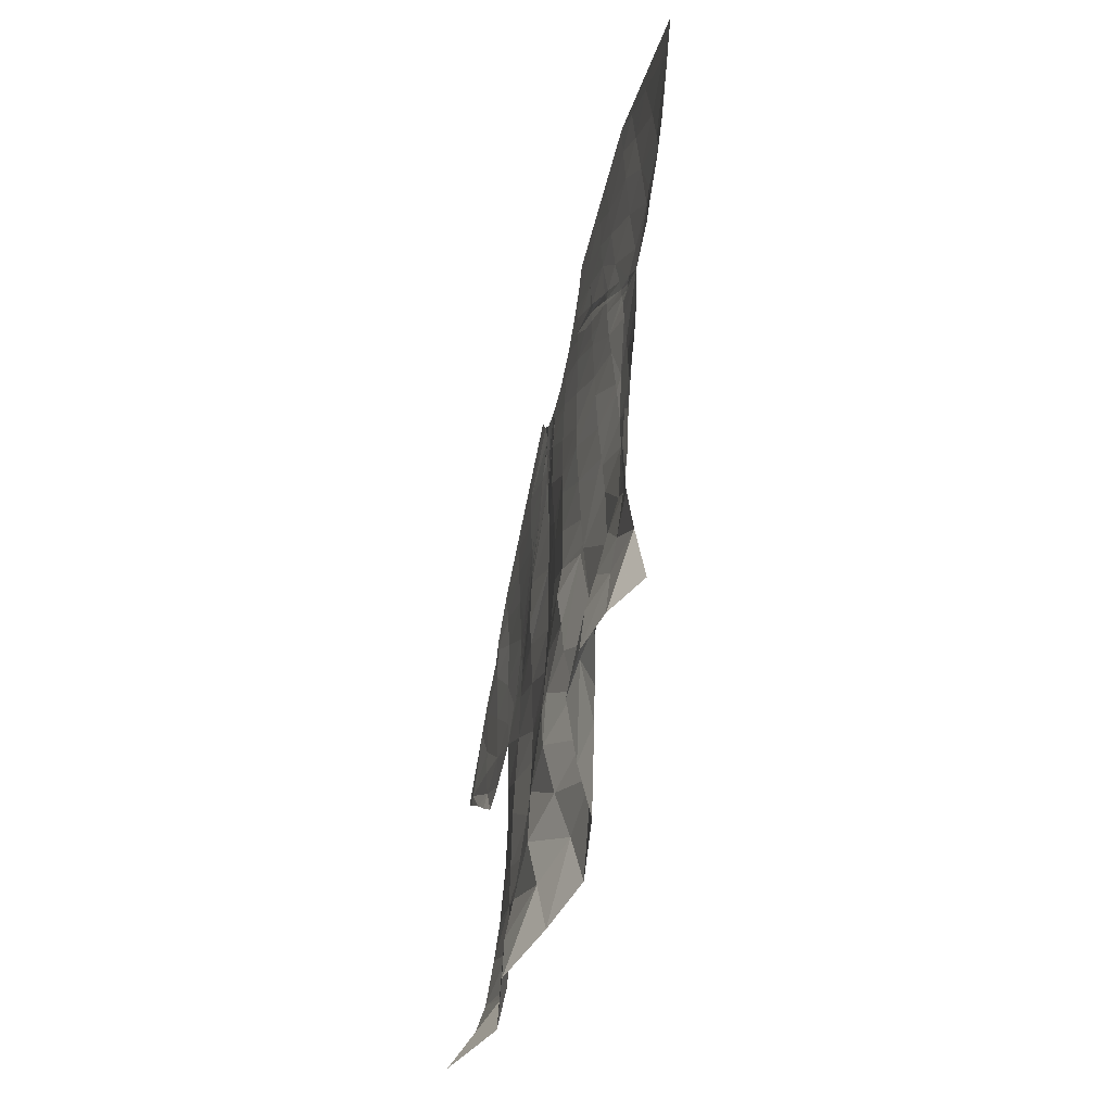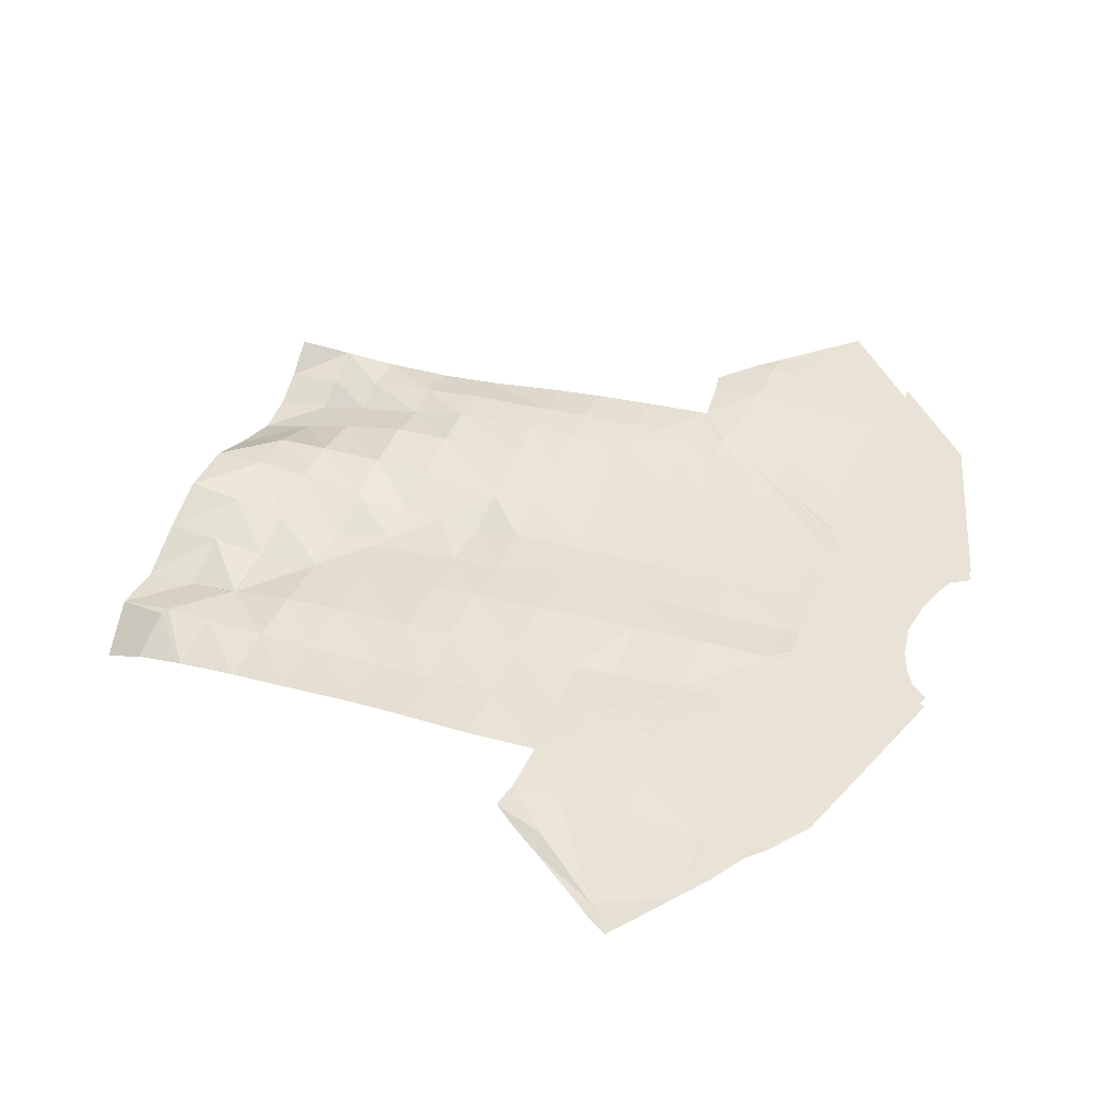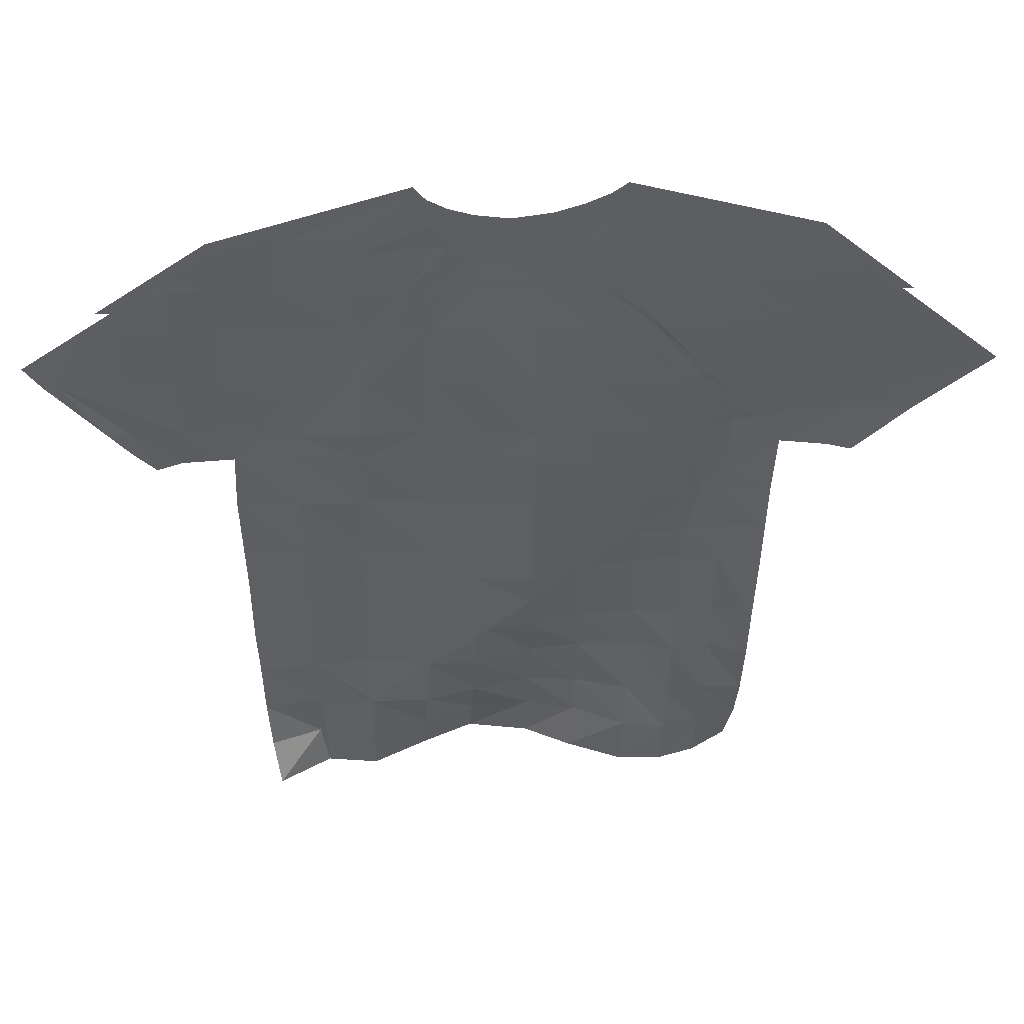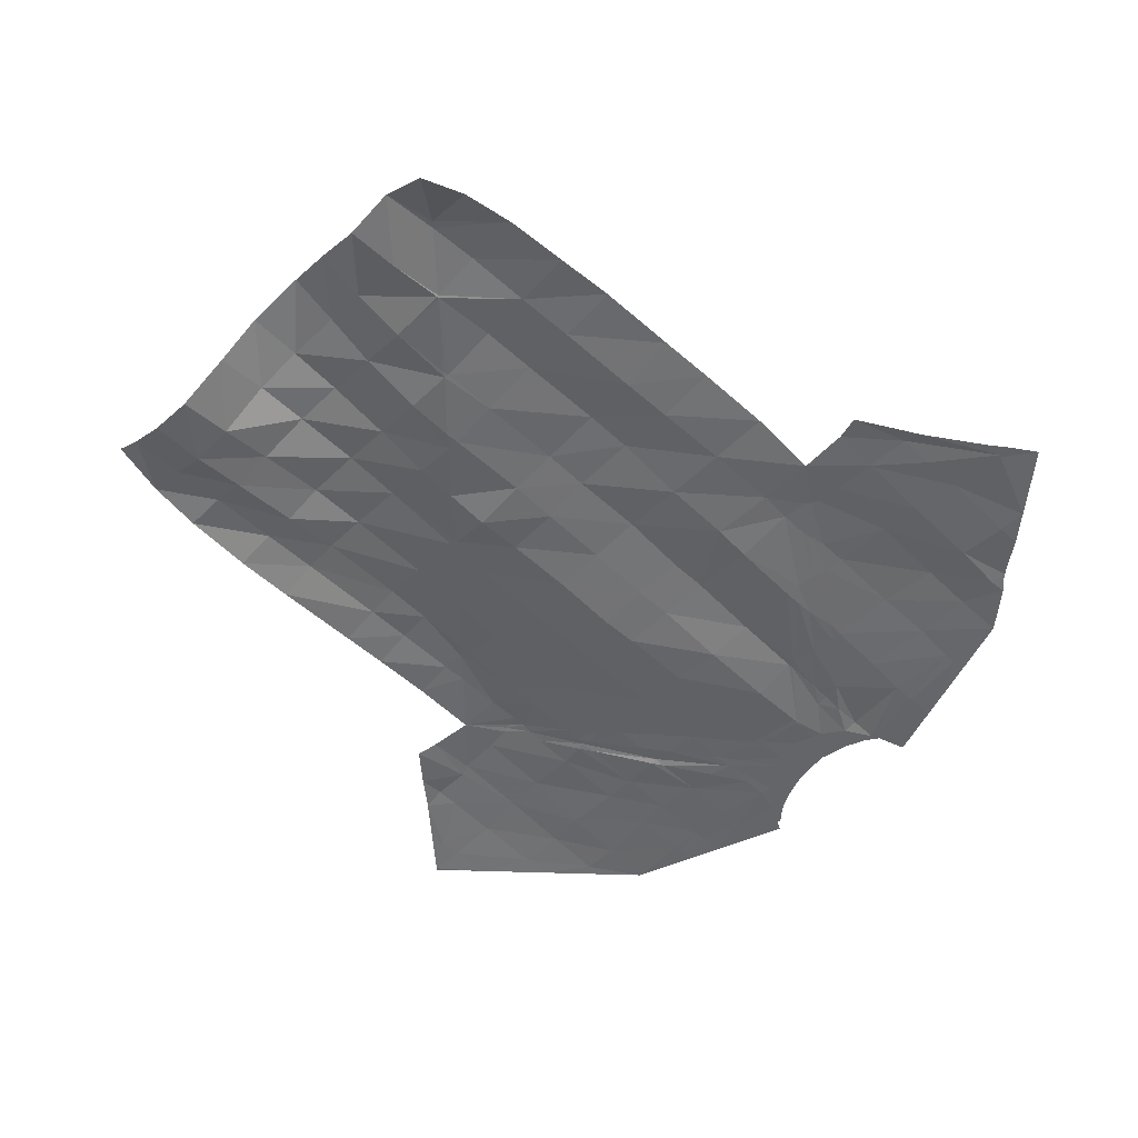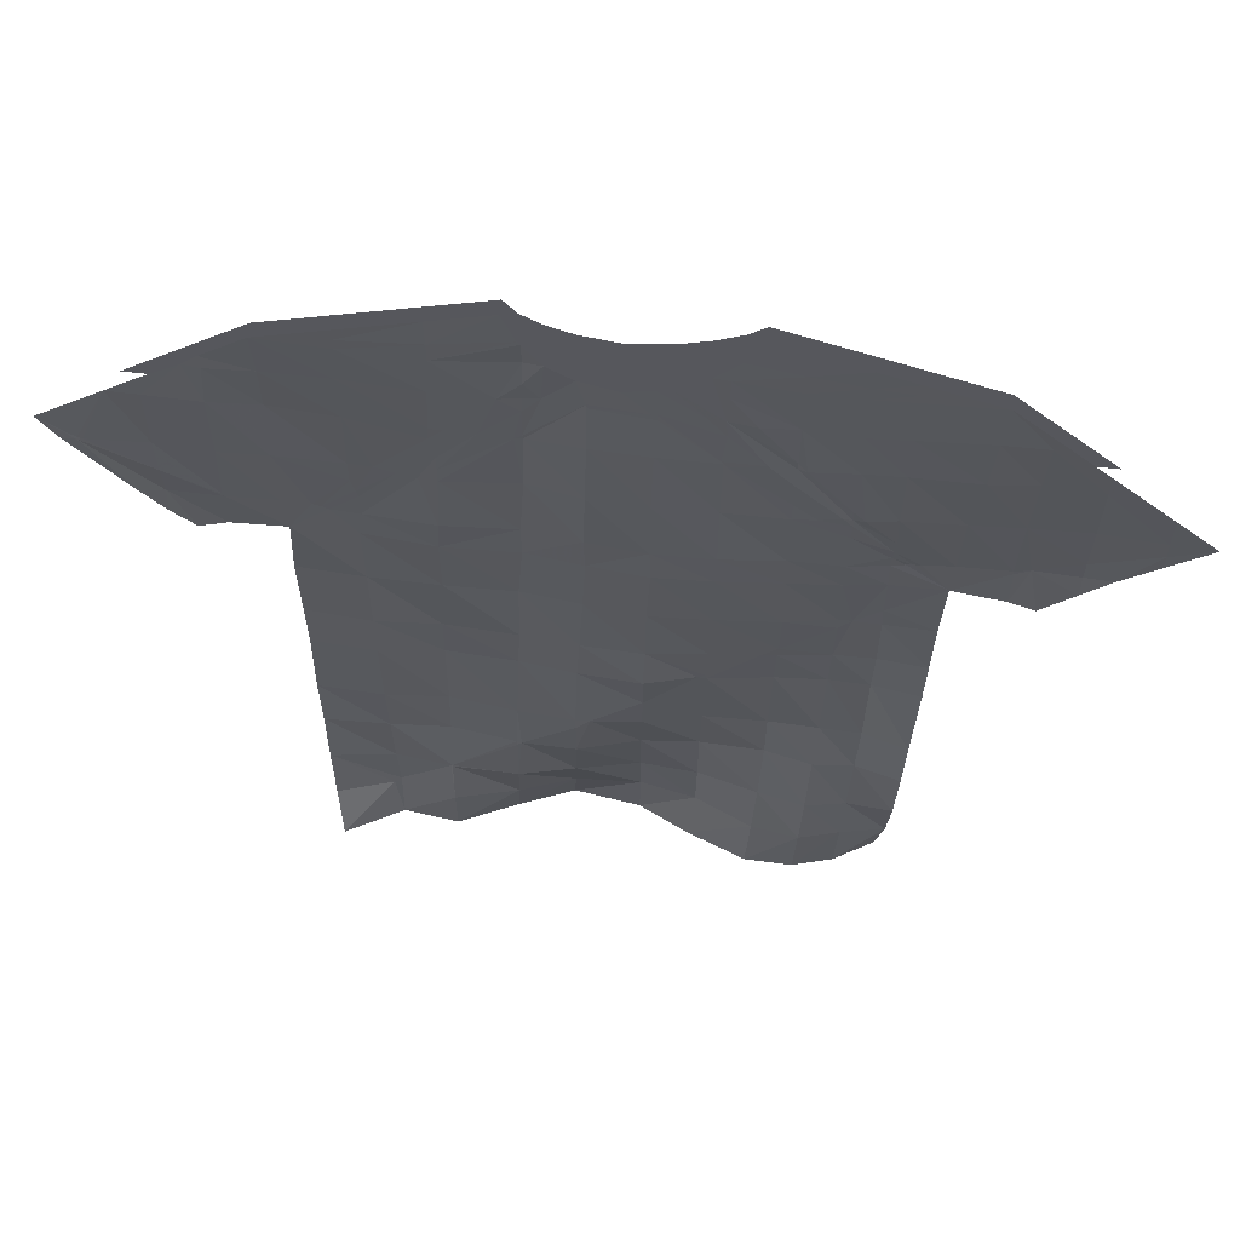
<metadata>
{"format":"obj","ext":"obj","renderer":"f3d","projection":"perspective","resolution":1024,"background":"white","views":[{"elev":-59.7,"azim":-93.8,"up":"+Y"},{"elev":35.8,"azim":112.0,"up":"+Z"},{"elev":50.8,"azim":-173.8,"up":"+Y"},{"elev":-58.7,"azim":47.2,"up":"+Z"},{"elev":62.1,"azim":-164.7,"up":"+Y"}]}
</metadata>
<code>
v -118.7 167.6 949.8
v -132.4 178.3 951.9
v -146.4 183 954
v -147.2 181.8 954.2
v -148.6 181 954.4
v -150.3 180.3 954.6
v -152.8 179.9 955
v -155.6 180.3 955.4
v -157.7 181.1 955.8
v -159.4 181.9 956
v -160.6 182.9 956.2
v -173.9 178.6 958.2
v -187.2 165.7 960.3
v -177.8 156.1 958.8
v -172.5 158 958
v -172.5 120.5 958
v -132.3 120.6 951.9
v -132.4 158.1 951.9
v -126.9 156.5 951.1
v -124.2 172 950.7
v -180.6 172.1 959.3
o shirtback
f 12 9 8
f 6 5 2
f 21 12 8
f 20 21 7
f 12 11 10
f 5 4 2
f 12 10 9
f 4 3 2
f 6 2 20
f 21 8 7
f 20 7 6
v -118.8 167.6 948.9
v -132.5 178.3 950.9
v -146.5 183 953.1
v -147.4 180.5 953.2
v -148.8 178.4 953.4
v -150.5 177.2 953.7
v -152.9 176.5 954.1
v -155.8 177.2 954.5
v -157.9 178.8 954.8
v -159.5 180.6 955.1
v -160.7 182.9 955.2
v -174 178.6 957.3
v -187.3 165.7 959.3
v -178 155.6 958.3
v -172.6 156.4 957.9
v -171 117.8 957.6
v -133.9 118.3 948.1
v -132.6 156.6 951.4
v -126.9 155.9 950.4
v -168.9 159.8 957.3
v -169 160.6 957.2
v -169 178.4 956.5
v -169.1 161.8 957.1
v -169.1 179.1 956.5
v -169.1 180.2 956.5
v -168.9 152.8 957.4
v -168.9 156.3 957.4
v -168.4 117.9 955.5
v -166.3 162.4 956.5
v -166.4 163.8 956.4
v -166.6 178.2 956.2
v -166.3 165.6 956.3
v -166.5 179.3 956.1
v -166.5 181 956.1
v -166.3 150.1 956.9
v -165.7 118.1 954.2
v -166.3 156.1 956.7
v -162.9 165.9 955.7
v -162.9 168.1 955.7
v -163 178.2 955.6
v -162.9 170.7 955.6
v -163 179.9 955.6
v -163 182.1 955.6
v -162.9 147 956.1
v -162.3 118.3 953.6
v -162.8 156.2 955.8
v -158.6 170.2 954.9
v -158.9 173 955
v -158.9 179.9 955
v -158.9 178.7 955
v -158.9 177 955
v -158.4 142.8 955.1
v -157.8 118.3 954.6
v -158.7 156.3 954.8
v -154.9 177 954.3
v -155 174 954.3
v -154.5 139 953.9
v -153.9 118.3 955.8
v -154.8 156.2 954
v -151.2 177 953.8
v -151.1 174.9 953.7
v -150.1 134.8 952.9
v -149.1 118.4 955.6
v -150.8 156.3 953.8
v -147.6 178.3 953.4
v -147.5 180.3 953.2
v -147.5 176.2 953.3
v -147.3 173.2 953.4
v -146 130.9 952.5
v -145.4 118.2 953.6
v -147.3 170.5 953.5
v -146.8 156.4 953.6
v -142.4 181.6 952.4
v -142.4 179.5 952.4
v -142.4 177.8 952.4
v -141.3 126.4 951.7
v -141.5 118.1 951.1
v -141.8 169.2 952.5
v -142.2 167.1 952.6
v -142.2 165.9 952.6
v -141.8 156.4 952.6
v -137.1 179.9 951.6
v -137.2 178.9 951.7
v -137.2 178 951.7
v -137.4 122.3 951.6
v -137.5 118 951
v -136.8 163 952.1
v -137 161.8 952.1
v -137.2 161.2 952.1
v -136.9 156.7 952.1
v -129.5 176 950.5
v -128.9 160.2 950.7
v -128.8 156.5 950.8
v -125.5 158 949.9
v -125.6 172.9 949.9
v -125.5 162.7 950
v -121.1 164.4 949
v -121.3 169.6 949.2
v -121.2 165.9 949.1
v -176.7 176 957.7
v -176.2 159.2 958.4
v -176.2 156 958.3
v -180.3 158 958.7
v -180.3 172.6 958.2
v -180.2 161.7 958.8
v -184.6 162.8 959.1
v -184.4 168.5 958.9
v -184.5 164.1 959.1
v -171.6 122.1 956.9
v -133.1 121.8 949.6
v -136.9 121.9 951.4
v -168.6 122.1 955.8
v -165.8 122.3 954.5
v -162.4 122.4 954.5
v -158 122.3 955.7
v -154 122.3 955.8
v -149.4 122.4 954.8
v -145.8 122.2 953
v -141.5 122.1 951.2
v -137.4 121.8 951.5
v -171.9 126.1 956.6
v -132.7 125.9 950.4
v -168.6 126.2 956.3
v -165.9 126.3 955.2
v -162.5 126.3 955.4
v -158.1 126.4 955.7
v -154 126.5 955.4
v -149.8 126.4 953.8
v -146 126.3 952.3
v -141.2 126.2 951.8
v -141.4 126.3 951.7
v -137.2 126.1 951.7
v -172.1 131.5 956.4
v -132.6 130.8 950.9
v -168.8 131.5 956.7
v -166 131.5 956
v -162.5 131.4 956.3
v -158.1 131.5 955.7
v -154.2 131.4 954.8
v -146.3 131.3 952.5
v -150.1 131.2 953
v -146 131.3 952.5
v -141.3 131.2 952.4
v -137.1 131 951.6
v -172.2 136 956.7
v -132.4 135.2 951.2
v -168.9 135.9 957.1
v -166 135.8 956.8
v -162.6 135.9 956.3
v -158.2 135.9 955.5
v -151.1 135.8 953.2
v -154.4 135.8 954.1
v -150.1 135.9 953
v -146.1 135.6 952.7
v -141.3 135.6 952.6
v -137 135.4 951.7
v -172.3 142.9 957.3
v -132.4 141.4 951.5
v -168.9 142.7 957.3
v -166.1 142.5 957.1
v -162.7 142.5 956.3
v -157.9 142.5 955
v -158.4 142.3 955.1
v -154.5 142.4 953.7
v -150.2 142.2 953.4
v -146.2 142.1 953.2
v -141.3 142 952.8
v -137 141.7 951.7
v -172.4 146.5 957.5
v -132.3 145.5 951.6
v -169 146.2 957.5
v -166.2 146.1 957.1
v -161.8 146 955.9
v -162.8 146 956.1
v -158.5 146.1 955
v -154.6 146 954
v -150.3 145.9 953.5
v -146.4 145.7 953.4
v -141.4 145.6 952.8
v -137 145.7 951.8
v -172.4 151.2 957.8
v -132.3 151.3 951.6
v -167.1 151 957.2
v -169 150.9 957.4
v -166.2 151.3 956.9
v -162.9 151 955.9
v -158.7 151.1 954.9
v -154.6 151.1 954
v -150.5 151.2 953.8
v -146.4 151.2 953.6
v -141.7 151.3 952.7
v -136.9 151.3 952
v -132.3 159.9 951.3
v -172.7 159.4 957.9
v -169.8 158.9 957.5
v -170.2 159 957.6
v -170.7 159.2 957.6
v -134.2 159.7 951.7
v -134.7 159.5 951.8
v -135.2 159.2 951.9
v -129 159.9 950.7
v -168.9 158.7 957.3
v -166.3 158.7 956.5
v -162.8 159.1 955.8
v -158.8 159.1 954.8
v -154.8 159.1 954.1
v -150.7 159.2 953.7
v -146.8 159.2 953.6
v -141.9 159.3 952.5
v -137.1 159.1 952.2
v -129 159.9 950.7
v -125.5 160.1 950.1
v -124.1 160.3 949.5
v -176.1 159.6 958.4
v -177.2 160 958.5
v -180.2 159.9 958.9
v -182.1 160.2 959
v -120.1 165.7 948.9
v -132.3 165.3 951.3
v -172.9 165 957.6
v -187.2 165.7 959.3
v -187.1 165.7 959.3
v -169 164.9 956.9
v -167.1 164.6 956.5
v -164.4 164.3 956
v -166.4 164.5 956.5
v -165.8 164.7 956.3
v -162.8 164.2 955.7
v -158.7 164.5 954.9
v -154.8 164.6 954.1
v -150.9 164.8 953.5
v -147.1 164.9 953.6
v -138.4 165.1 952.2
v -139.7 164.7 952.3
v -141 164.6 952.5
v -142.2 164.5 952.6
v -136.8 165.1 952
v -129.1 165.3 950.6
v -125.5 165.7 950
v -121.5 165.8 949.1
v -121.1 165.7 949.1
v -176.3 165.3 958.2
v -180.2 165.7 958.7
v -184.5 165.7 959
v -132.5 170.9 951.3
v -173.5 170.2 957.4
v -169.1 170.2 956.7
v -166.5 170.1 956.3
v -163.5 169.9 955.7
v -159 169.7 955
v -162.9 169.9 955.8
v -161.3 170.2 955.4
v -158.8 170 954.9
v -154.8 170.1 954.2
v -151 170.4 953.6
v -142.8 170.3 952.7
v -144.8 170.3 953
v -146.8 170.1 953.4
v -147.3 170.1 953.5
v -142 170.4 952.5
v -137 170.5 951.9
v -129.3 171 950.5
v -123.5 171.3 949.6
v -125.6 171.2 949.9
v -176.5 170.6 957.9
v -182.4 170.5 958.5
v -180.3 170.6 958.3
v -132.6 174.7 951.1
v -148.5 174.8 953.5
v -154.7 174.5 954.3
v -157.8 174.6 954.8
v -173.8 174.8 957.3
v -169.1 174.4 956.6
v -166.4 174.1 956.2
v -163 174.4 955.6
v -160.6 174.2 955.2
v -158.8 174.6 954.9
v -154.8 174.7 954.3
v -151 174.9 953.7
v -151.1 174.6 953.7
v -147.4 174.6 953.4
v -146 174.4 953.1
v -142.1 174.5 952.4
v -136.9 174.7 951.8
v -128.3 174.8 950.4
v -129.5 174.7 950.5
v -177.9 174.8 957.9
v -176.7 174.9 957.7
o shirtfront
f 222 113 232
f 82 28 81
f 39 220 219
f 88 26 86
f 119 22 120
f 47 36 48
f 216 41 223
f 141 106 132
f 129 243 265
f 71 30 72
f 36 218 217
f 36 217 216
f 36 123 122
f 33 46 45
f 33 45 43
f 26 87 86
f 103 23 104
f 131 38 132
f 41 50 224 223
f 49 37 130 133
f 218 36 215
f 292 69 298
f 76 28 291 77 299
f 64 32 31 63
f 70 30 71
f 57 49 133 134
f 245 44 244
f 56 204 206
f 225 67 58 224
f 245 53 247
f 50 41 42 51
f 54 45 46 55
f 52 43 45 54
f 66 57 134 135
f 270 53 269
f 206 58 67 207
f 248 51 247
f 59 246 248 60
f 63 54 55 64
f 61 52 54 63
f 226 75 67 225
f 74 66 135 136
f 297 62 296
f 73 194 196
f 273 60 272
f 68 271 273 69
f 71 61 63 31 70
f 1 1 1
f 275 251 250 274
f 79 74 136 137
f 78 183 185
f 1 1 1
f 292 29 76 299
f 110 221 231
f 220 39 221
f 84 79 137 138
f 83 172 174
f 85 80 227 228
f 232 114 39 222
f 89 290 302
f 281 99 277
f 91 84 138 139
f 104 23 105
f 90 161 163
f 93 85 228 229
f 298 72 30 29 292
f 92 300 290 89
f 100 278 277 99
f 98 91 139 140
f 95 25 24 94
f 97 90 163 164
f 102 93 229 230
f 279 92 89 278
f 214 39 219
f 96 86 87 25 95
f 1 1 1
f 109 255 254 108
f 107 98 140 141
f 104 95 94 103
f 106 151 153
f 257 101 256
f 256 101 100 255
f 105 96 95 104
f 108 254 258
f 239 118 262
f 222 39 214
f 259 283 285 260
f 232 113 117 233
f 220 109 108 219
f 261 117 260
f 234 115 233
f 241 215 235 263
f 242 34 243
f 235 122 236
f 126 236 237
f 223 48 36 216
f 264 126 129 265
f 237 124 238
f 132 38 107 141
f 204 47 48 58 206
f 153 165 155 143
f 154 166 168 156
f 133 144 145 134
f 157 169 170 158
f 135 146 147 136
f 159 171 173 160
f 137 148 149 138
f 162 83 161
f 139 150 152 140
f 152 97 151
f 176 188 189 177
f 144 133 130 142
f 144 156 157 145
f 146 135 134 145
f 158 170 171 159
f 148 137 136 147
f 148 160 162 149
f 150 139 138 149
f 150 90 97 152
f 151 106 141 140 152
f 1 1 1
f 143 131 132 106 153
f 1 1 1
f 174 186 187 175
f 175 187 188 176
f 177 189 179 167
f 156 144 142 154
f 158 146 145 157
f 160 148 147 159
f 161 90 150 149 162
f 1 1 1
f 205 47 204
f 159 147 146 158
f 173 78 172
f 165 153 151 97 164
f 1 1 1
f 185 197 198 186
f 178 190 192 180
f 181 193 195 182
f 184 73 183
f 177 165 164 176
f 170 182 184 171
f 176 164 163 175
f 167 155 165 177
f 169 157 156 168
f 172 83 162 160 173
f 1 1 1
f 175 163 161 83 174
f 1 1 1
f 208 75 80 209
f 212 102 111 213
f 210 85 93 211
f 199 211 212 200
f 213 111 39 203
f 181 169 168 180
f 180 168 166 178
f 182 170 169 181
f 183 78 173 171 184
f 1 1 1
f 195 65 194
f 186 174 172 78 185
f 1 1 1
f 207 67 75 208
f 193 181 180 192
f 197 209 210 198
f 202 36 47 205
f 193 56 65 195
f 201 189 188 200
f 199 187 186 198
f 200 188 187 199
f 191 179 189 201
f 194 73 184 182 195
f 1 1 1
f 197 185 183 73 196
f 1 1 1
f 1 1 1
f 207 65 56 206
f 204 56 193 192 205
f 1 1 1
f 209 197 196 208
f 213 201 200 212
f 211 199 198 210
f 211 93 102 212
f 203 191 201 213
f 209 80 85 210
f 205 192 190 202
f 208 196 194 65 207
f 1 1 1
f 218 44 42 217
f 217 42 41 216
f 224 58 48 223
f 241 267 268 244
f 243 34 128 265
f 246 59 249
f 225 249 250 226
f 227 80 75 226
f 221 39 111 231
f 221 110 109 220
f 228 252 253 229
f 229 253 257 230
f 258 282 266 240
f 294 43 52 295
f 231 111 102 230
f 289 23 112 307
f 295 52 61 296
f 247 51 42 44 245
f 261 120 262
f 215 36 122 235
f 264 288 286 263
f 1 1 1
f 238 127 129 126 237
f 1 1 1
f 227 251 252 228
f 270 62 272
f 233 115 40 114 232
f 1 1 1
f 236 122 123 35 124 237
f 1 1 1
f 1 1 1
f 1 1 1
f 246 50 51 248
f 251 227 226 250
f 255 100 99 254
f 256 110 231 230 257
f 1 1 1
f 255 109 110 256
f 281 304 305 282
f 296 61 71 72 297
f 262 120 22 239
f 260 117 113 259
f 285 116 284
f 297 72 298
f 286 309 293 267
f 243 129 127 242
f 287 125 288
f 249 225 224 50 246
f 1 1 1
f 271 68 274
f 252 276 280 253
f 280 92 279
f 244 44 218 215 241
f 1 1 1
f 240 214 219 108 258
f 1 1 1
f 259 113 222 214 240
f 1 1 1
f 262 118 234 233 117 261
f 1 1 1
f 1 1 1
f 263 235 236 126 264
f 1 1 1
f 251 275 276 252
f 271 59 60 273
f 274 68 77 275
f 1 1 1
f 277 303 304 281
f 302 88 303
f 278 100 101 279
f 307 112 306
f 293 33 43 294
f 282 305 289 266
f 283 259 240 266
f 308 121 309
f 267 241 263 286
f 288 264 265 128 287
f 1 1 1
f 274 250 249 59 271
f 1 1 1
f 301 82 300
f 279 101 257 253 280
f 1 1 1
f 269 53 245 244 268
f 1 1 1
f 272 60 248 247 53 270
f 1 1 1
f 1 1 1
f 282 258 254 99 281
f 1 1 1
f 284 119 120 261 260 285
f 1 1 1
f 290 27 26 88 302
f 291 28 82 301
f 1 1 1
f 295 269 268 294
f 307 283 266 289
f 304 96 105 305
f 309 121 33 293
f 303 277 278 89 302
f 1 1 1
f 306 116 285 283 307
f 1 1 1
f 294 268 267 293
f 305 105 23 289
f 309 286 288 125 308
f 1 1 1
f 300 92 280 276 301
f 1 1 1
f 299 77 68 69 292
f 1 1 1
f 296 62 270 269 295
f 1 1 1
f 300 82 81 27 290
f 1 1 1
f 298 69 273 272 62 297
f 1 1 1
f 1 1 1
f 303 88 86 96 304
f 1 1 1
f 301 276 275 77 291
f 1 1 1

</code>
